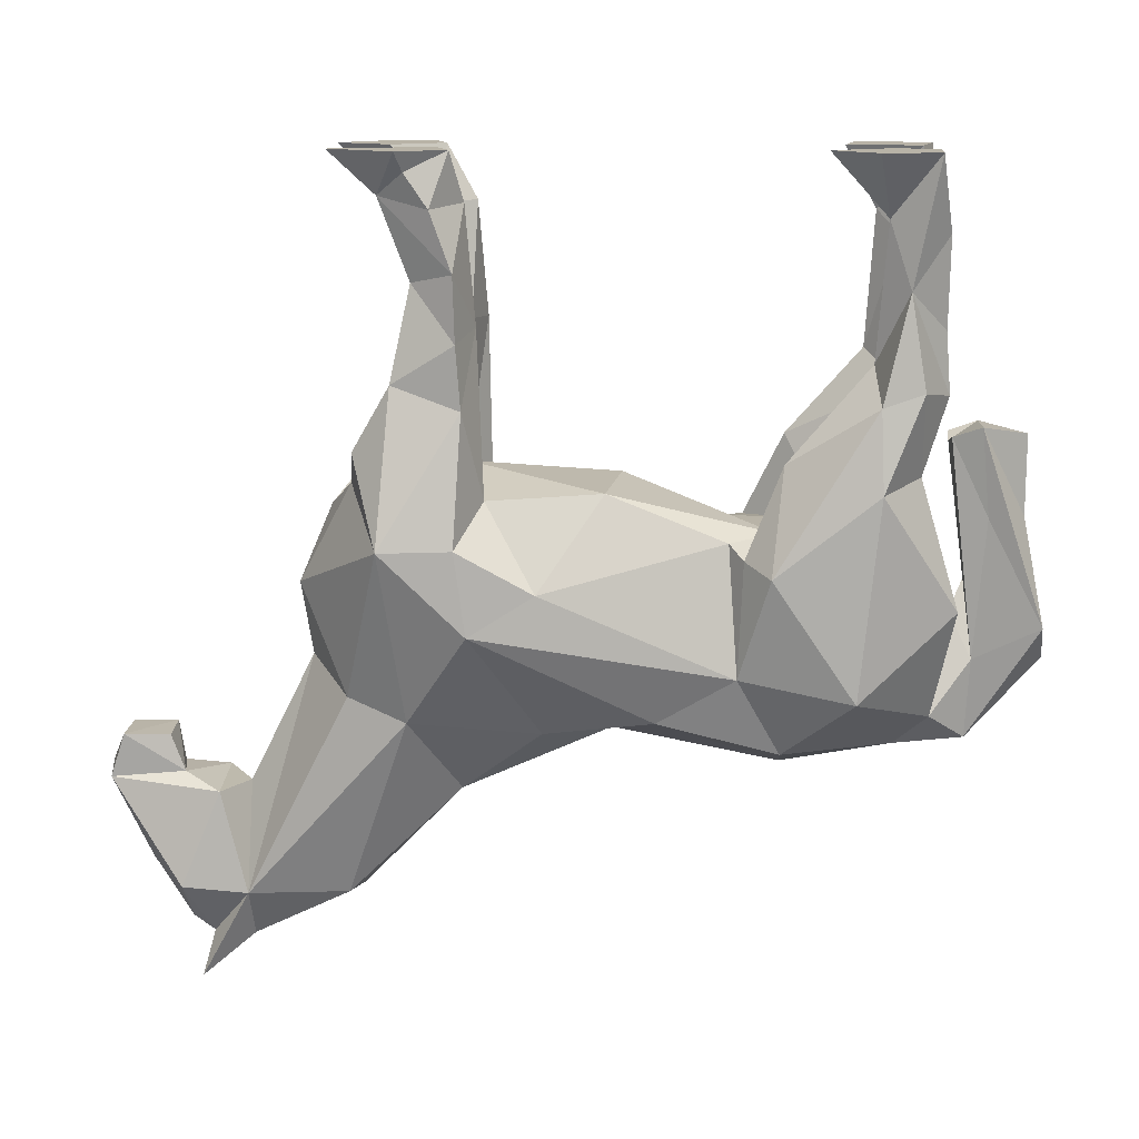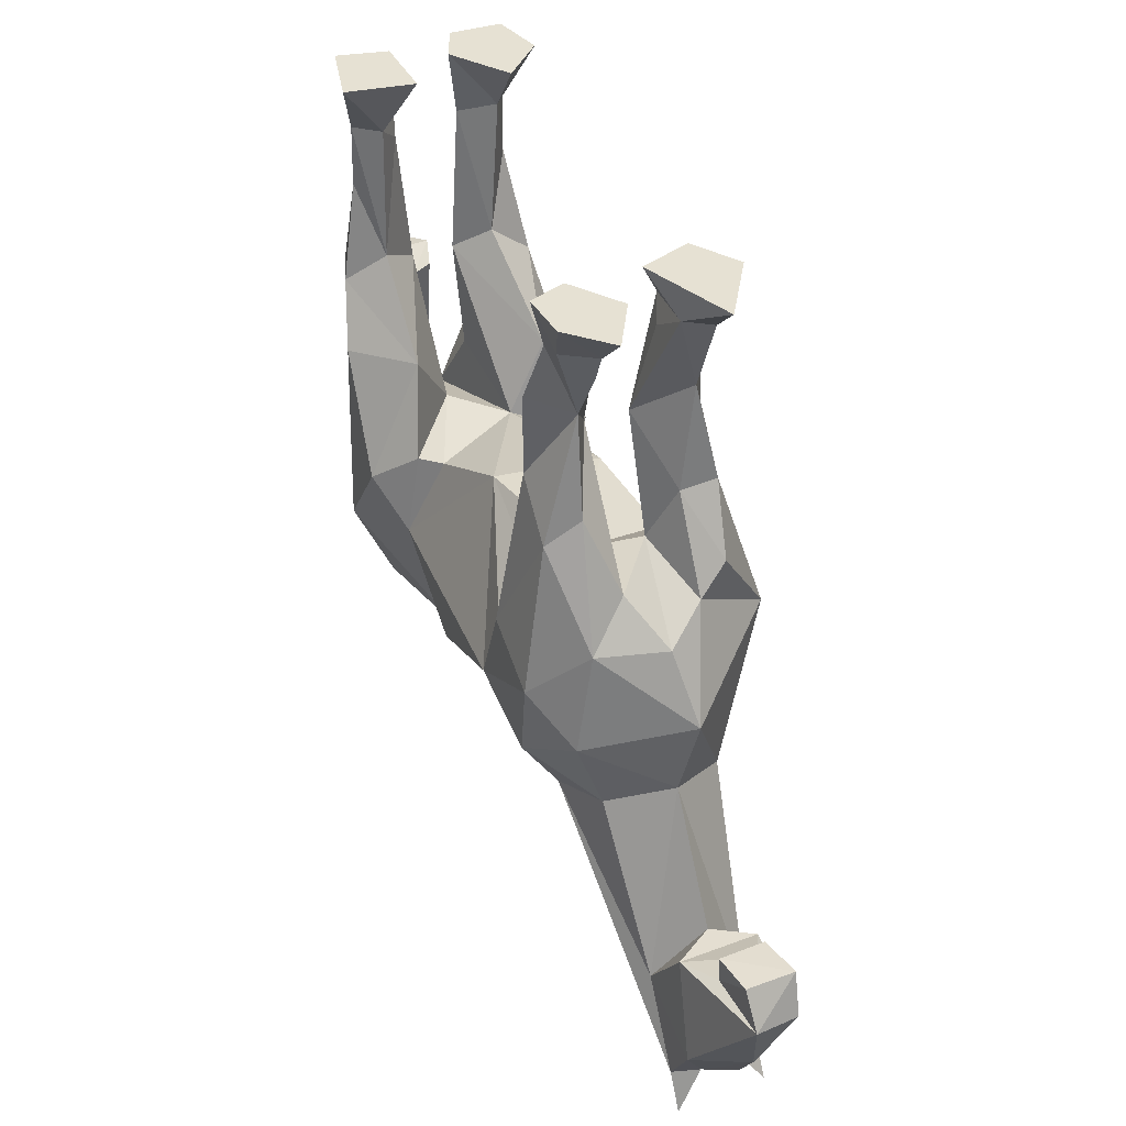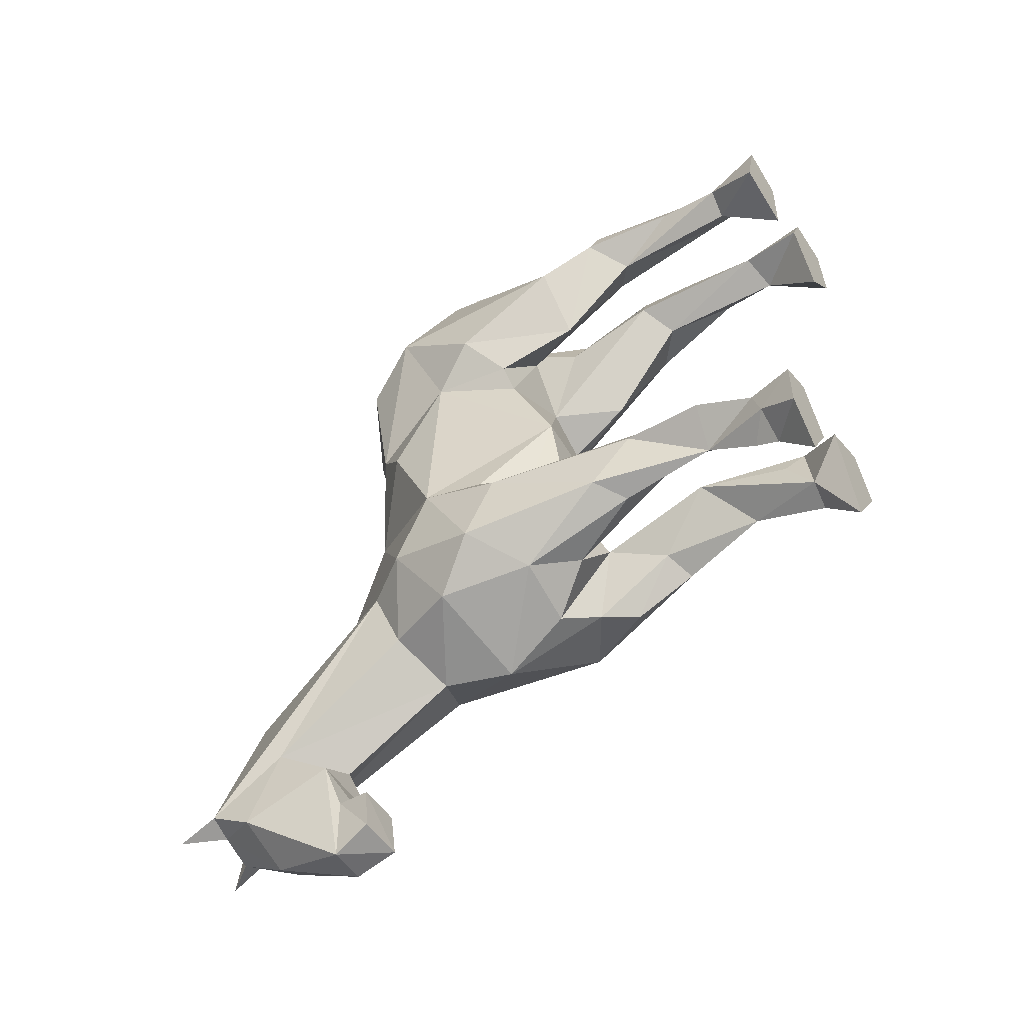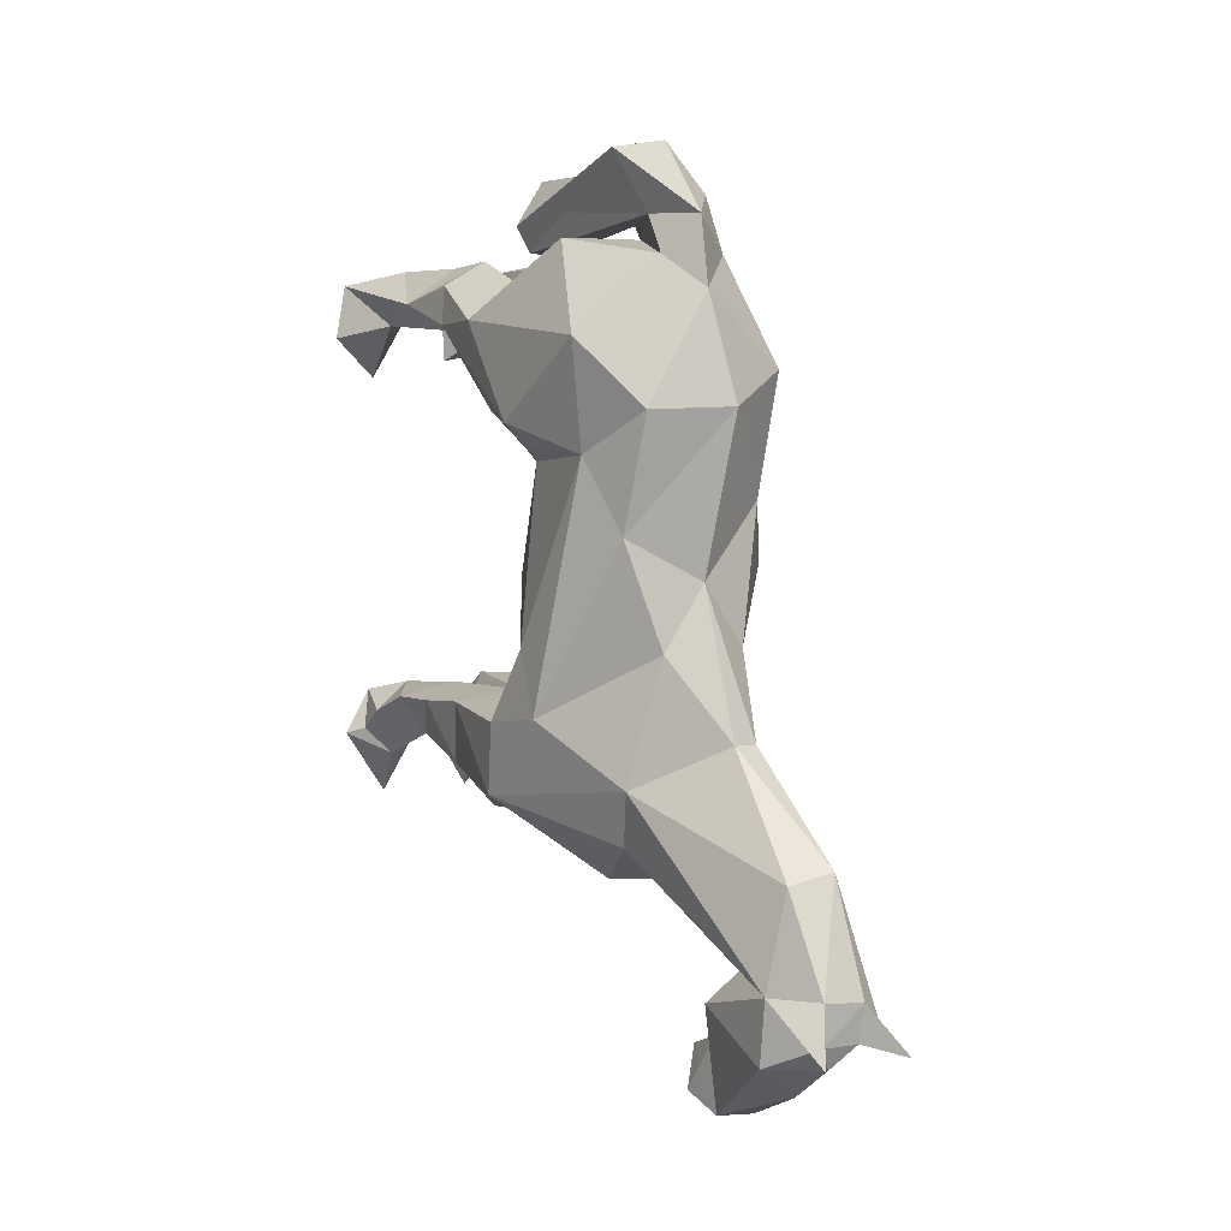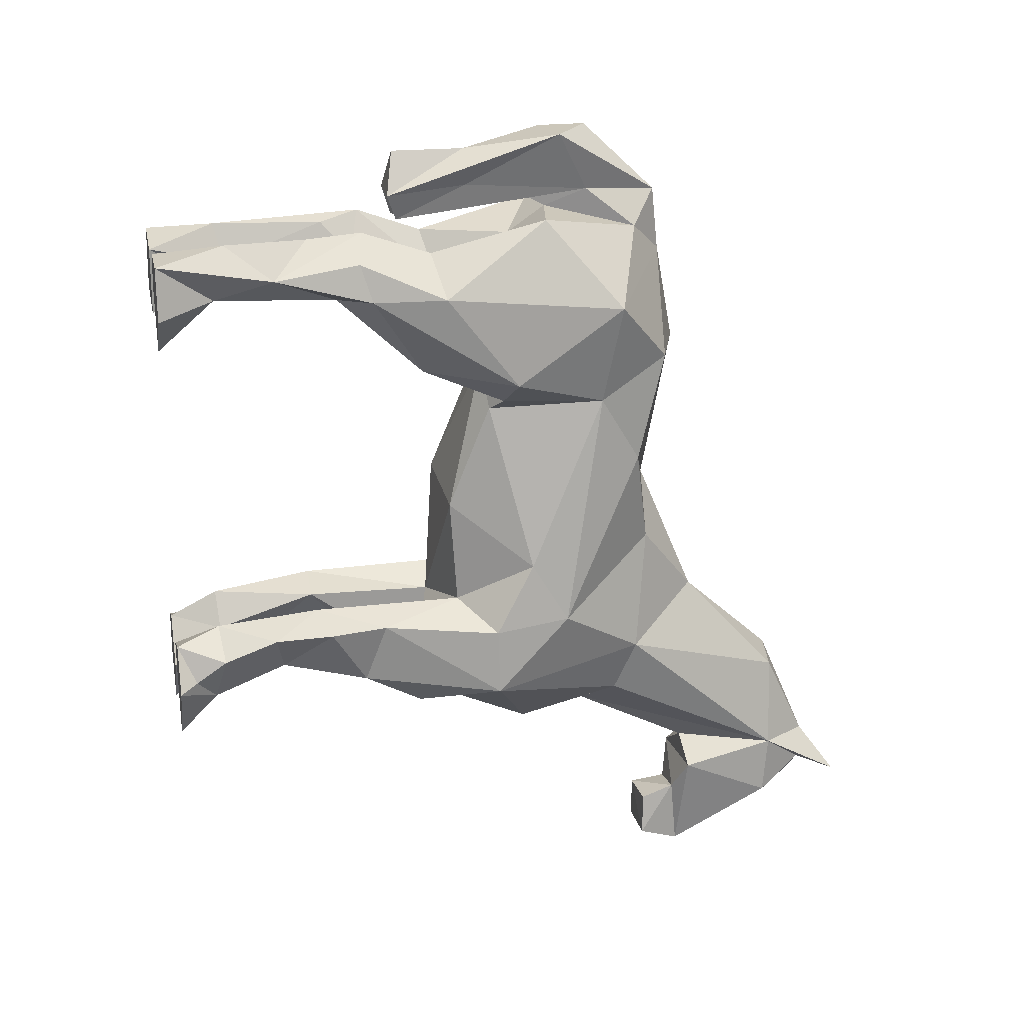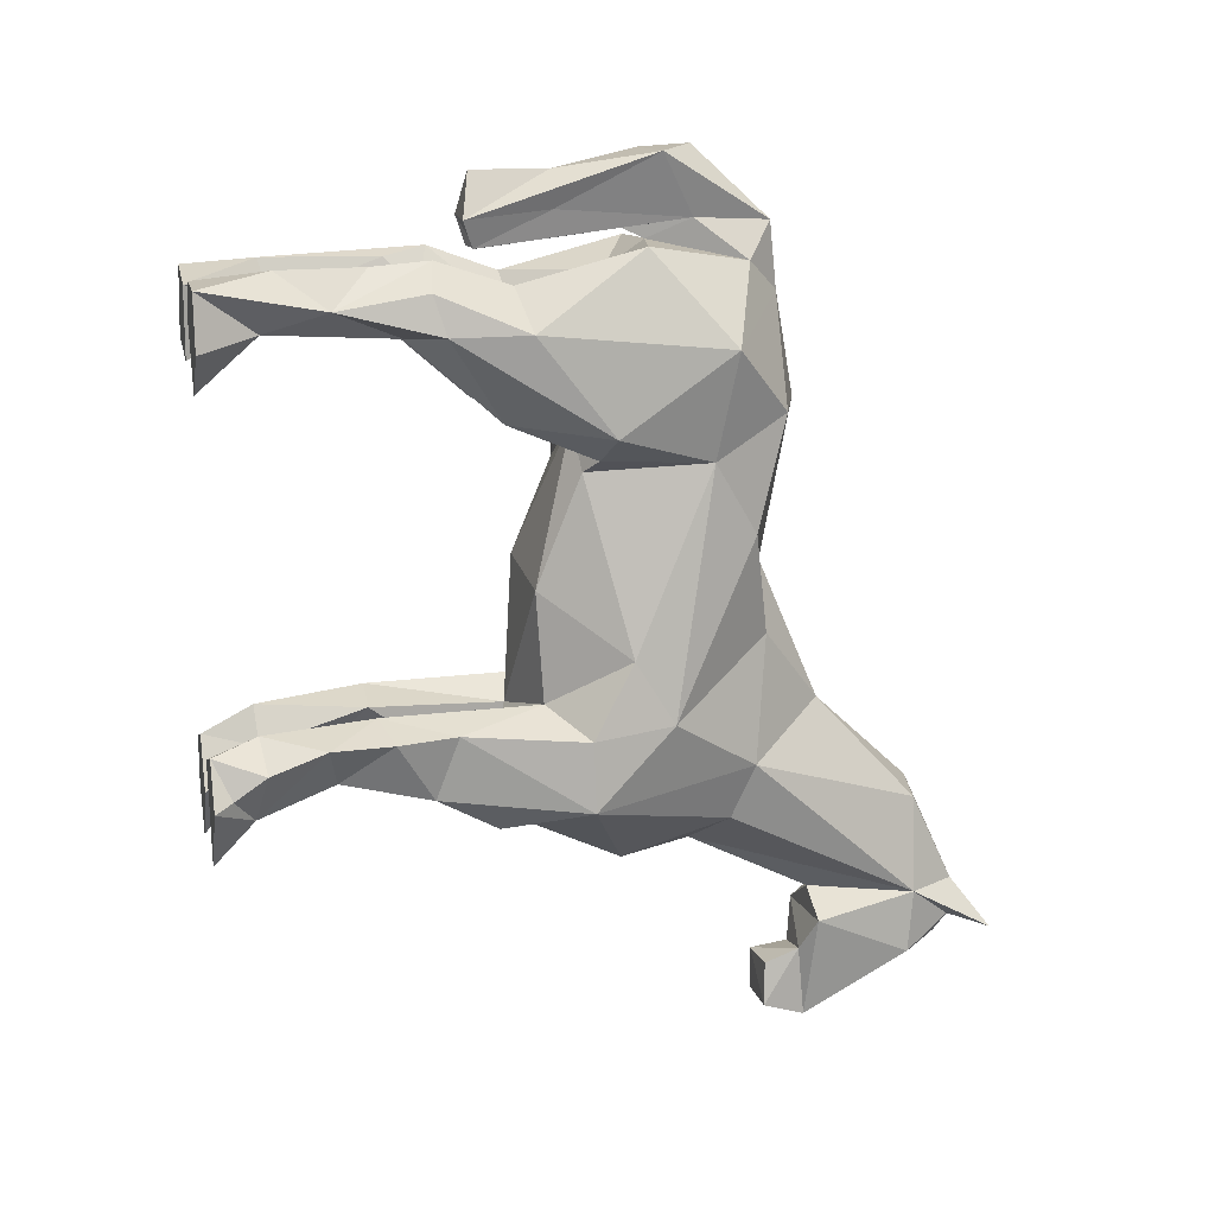
<metadata>
{"format":"obj","ext":"obj","renderer":"f3d","projection":"perspective","resolution":1024,"background":"white","views":[{"elev":12.8,"azim":-87.6,"up":"+Y"},{"elev":38.7,"azim":154.6,"up":"+Y"},{"elev":-51.1,"azim":123.0,"up":"+Z"},{"elev":4.7,"azim":-32.8,"up":"+Z"},{"elev":20.3,"azim":-102.5,"up":"+Z"},{"elev":14.2,"azim":-103.8,"up":"+Z"}]}
</metadata>
<code>
o horse
v -0.1063 -3.323 3.175
v 0.1892 -4.476 2.784
v 0.2915 -3.837 3.471
v 0.4179 -3.681 5.38
v 0.895 -3.422 5.597
v 0.3131 -3.531 6.05
v 0.9382 -1.478 3.141
v 0.9091 -1.204 3.457
v 1.086 -2.179 3.464
v -0.3762 -2.737 3.551
v -0.3176 -2.496 3.945
v -0.3712 -2.232 3.482
v 0.3838 -2.724 6.369
v 0.4075 -2.469 6.187
v -0.1049 -2.623 6.371
v -0.1087 -1.322 3.106
v -0.1947 -1.079 3.491
v -0.01381 -0.7474 3.224
v 0.2202 -1.984 5.878
v 0.07945 -1.389 6.303
v 0.03019 -1.855 6.151
v -0.1827 -1.342 6.144
v -0.3315 -1.902 5.908
v 0.5199 -0.3406 3.327
v 0.5071 -1.012 3.533
v 0.6473 -0.3249 3.563
v 0.7617 -2.125 3.634
v 0.7748 -1.025 3.613
v 0.7263 -3.18 2.802
v 0.9079 -2.691 2.775
v 1.039 -3 3.239
v 0.6897 -1.45 6.333
v 0.6773 -0.4438 6.285
v 0.571 -1.178 6.283
v 0.7228 -1.34 3.098
v 0.6965 -0.7227 3.216
v -0.09584 -1.768 5.36
v 0.1513 -2.217 5.326
v -0.1738 -2.316 5.136
v 0.5687 -0.5067 6.033
v 0.6951 -0.3783 5.905
v 0.7323 -1.198 5.852
v 0.4803 -1.374 6.057
v 0.07298 -1.018 6.275
v 0.2355 -1.336 5.994
v 0.1593 -0.4315 6.045
v 0.6596 -4.409 1.793
v 0.6207 -3.802 2.005
v 0.6561 -4.183 2.282
v 0.05863 -4.451 2.182
v 0.3463 -3.819 2.177
v 0.1002 -3.824 2.019
v 0.05113 -4.415 1.78
v 1.078 -3.019 5.792
v 0.786 -3.364 4.836
v 0.9555 -2.748 5.119
v 0.02026 -1.204 5.864
v 0.6684 -4.704 1.97
v 0.9014 -1.346 6.144
v -0.1483 -0.7734 6.05
v 0.9193 -0.6775 3.432
v 0.0797 -3.433 3.965
v 0.6428 -3.422 3.98
v 0.475 -3.792 3.46
v 0.8368 -0.3164 3.338
v 0.6743 -0.3982 3.055
v 0.8535 -0.2549 3.148
v 0.2259 -3.734 1.795
v 0.2154 -3.617 1.612
v 0.2049 -3.5 1.429
v 0.2195 -3.773 1.339
v -0.01843 -0.2569 3.039
v -0.1749 -0.6861 3.477
v -0.1621 -0.3253 3.346
v 0.1476 -0.2398 3.128
v 0.2443 -1.017 3.51
v 0.08826 -1.394 3.179
v 1.11 -2.378 3.029
v -0.3949 -2.241 3.041
v -0.03143 -3.185 2.82
v 0.08069 -0.3009 3.529
v -0.05855 0 3.455
v 0.1093 -1.925 2.851
v -0.05423 -1.72 2.875
v -0.3441 -3.119 5.785
v 0.1371 -3.313 6.249
v 0.3604 -2.096 2.704
v 0.5462 -1.807 2.942
v 0.7933 -2.074 2.814
v -0.1893 -1.46 3.519
v 0.07725 -1.008 3.59
v 0.225 -4.75 1.944
v 0.3101 -4.689 1.799
v 0.9733 0 5.789
v 0.5441 0 5.704
v 0.5343 0 6.155
v 0.6991 0 3.38
v 0.1502 -2.776 6.899
v 0.2611 -2.993 6.5
v 0.297 -3.483 6.475
v 0.8572 -0.3607 6.009
v 0.847 -0.778 6.061
v 0.7425 -2.225 5.014
v 0.8579 -2.241 5.15
v 0.9311 0 3.303
v 0.9246 0 2.988
v 0.6935 0 2.733
v -0.2109 -3.011 5.103
v -0.1145 -3.305 4.633
v 0.2217 -1.771 3.324
v 0.2638 -2.556 2.513
v 0.7113 -1.894 6.169
v 0.8444 -2.701 6.356
v 0.6701 -0.2411 2.993
v 0.4915 0 3.064
v 0.8246 -3.315 3.197
v 0.233 0 5.968
v -0.06073 -0.3748 5.923
v 0.374 -3 6.93
v 0.5351 -2.718 6.901
v 0.6674 -1.949 4.421
v 0.3626 -3.022 2.573
v 0.007552 -1.963 4.334
v 0.5507 -1.871 3.498
v -0.03128 -2.004 3.637
v 0.4785 -4.518 2.842
v 0.3602 -4.325 1.553
v 0.5745 -3.306 6.256
v -0.1496 -0.1193 3.204
v -0.2323 0 3.162
v 0.5336 -1.604 6.524
v 0.3552 -2.144 6.793
v 0.05306 0 2.744
v 0.2649 0 3.349
v 1.098 -2.436 5.346
v 0.9645 -1.383 5.982
v 0.001129 -0.4609 6.277
v 0.1142 0 6.217
v -0.07696 -3.496 5.364
v -0.004693 0 5.585
v 0.1433 -0.427 3.406
v 0.8497 0 6.238
v 0.4484 -2.198 5.651
v 0.3527 -1.651 6.795
v 0.3446 -3.458 4.373
v 1.001 -3.088 4.444
v -0.2126 0 6.198
v 0.06388 -4.984 1.891
v 0.5056 -1.965 5.897
v -0.3605 -2.385 5.288
v 0.9657 -2.363 3.705
v 0.544 -3.17 6.609
v 0.4716 -2.53 6.465
v 0.4888 -1.658 6.342
v 0.4855 -2.223 6.592
v 0.2225 -2.133 6.568
v 1.059 -1.745 5.754
v 0.3702 -1.697 6.333
v 0.5091 -3.739 1.299
v -0.244 -1.418 5.894
v 0.7397 -1.721 5.393
v 0.653 -4.982 1.882
v 0.4865 -4.728 1.928
v 0.5076 -3.744 1.744
v 0.5196 -3.499 1.432
v 0.5136 -3.622 1.588
v 0.2236 -4.762 2.195
v 1.082 -2.734 3.679
v 0.5064 -4.755 2.159
v -0.2777 0 5.848
v 0.2946 -2.421 6.136
v 0.1974 -1.592 6.515
v 0.5421 -3.505 1.698
v -0.04824 -2.239 5.051
v 0.2436 -3.513 1.707
v 0.2554 -1.658 6.344
f 1 2 3
f 4 5 6
f 7 8 9
f 10 11 12
f 13 14 15
f 16 17 18
f 19 20 21
f 21 22 23
f 24 25 26
f 27 9 28
f 29 30 31
f 32 33 34
f 35 36 7
f 37 38 39
f 40 41 42
f 34 40 43
f 44 45 46
f 47 48 49
f 50 51 52
f 50 52 53
f 54 55 56
f 45 57 46
f 58 47 49
f 32 59 33
f 22 20 60
f 61 8 36
f 62 10 1
f 63 64 31
f 65 61 36
f 66 67 36
f 68 69 70
f 70 71 68
f 65 36 67
f 72 73 74
f 75 76 18
f 76 77 18
f 30 78 31
f 1 79 80
f 74 81 82
f 83 84 77
f 15 85 86
f 87 88 89
f 90 91 17
f 92 53 93
f 94 95 96
f 97 24 26
f 98 99 100
f 101 33 102
f 56 103 104
f 72 18 73
f 105 106 107
f 84 83 79
f 51 48 52
f 1 80 50
f 108 10 109
f 77 76 110
f 89 111 87
f 83 87 111
f 66 36 24
f 112 14 113
f 45 20 19
f 79 1 10
f 114 115 107
f 16 79 90
f 105 65 67
f 19 38 45
f 31 64 116
f 117 46 118
f 78 30 89
f 119 120 98
f 8 61 28
f 17 91 73
f 56 121 103
f 122 30 29
f 123 124 125
f 78 89 7
f 35 88 25
f 83 77 110
f 126 64 3
f 93 53 127
f 6 5 128
f 128 100 6
f 99 13 86
f 80 111 122
f 114 66 24
f 129 82 130
f 22 21 20
f 120 131 132
f 75 133 134
f 72 75 18
f 104 135 56
f 18 17 73
f 32 112 59
f 136 59 112
f 137 46 138
f 5 55 54
f 139 108 109
f 6 139 4
f 117 118 140
f 6 86 85
f 141 76 75
f 33 101 142
f 129 74 82
f 103 143 104
f 124 88 110
f 131 144 132
f 64 145 3
f 114 67 66
f 146 56 55
f 81 73 91
f 11 10 108
f 117 140 147
f 101 102 42
f 102 33 59
f 60 44 137
f 94 41 95
f 116 126 58
f 98 120 132
f 79 83 111
f 110 87 83
f 137 44 46
f 97 26 65
f 86 6 100
f 50 92 148
f 43 32 34
f 13 113 14
f 124 25 88
f 149 32 43
f 108 85 150
f 135 54 56
f 138 46 117
f 121 151 27
f 98 100 119
f 82 134 133
f 49 29 116
f 152 153 154
f 154 155 152
f 99 98 156
f 135 157 54
f 100 99 86
f 150 37 39
f 153 99 158
f 127 71 159
f 119 100 152
f 147 118 60
f 75 72 133
f 27 28 124
f 124 110 125
f 147 138 117
f 63 55 145
f 160 23 22
f 28 9 8
f 110 91 125
f 161 104 143
f 97 65 105
f 96 33 142
f 162 163 58
f 15 86 13
f 42 161 43
f 118 57 60
f 105 67 106
f 147 60 137
f 164 159 165
f 165 166 164
f 114 106 67
f 49 122 29
f 50 80 122
f 51 50 122
f 36 8 7
f 73 81 74
f 50 167 2
f 143 103 38
f 114 24 115
f 85 108 139
f 151 121 168
f 168 121 56
f 47 127 159
f 12 79 10
f 169 163 162
f 170 118 147
f 27 151 9
f 131 120 155
f 109 62 145
f 9 78 7
f 92 167 148
f 109 4 139
f 58 49 116
f 111 80 79
f 15 21 23
f 71 53 52
f 129 72 74
f 82 81 134
f 115 105 107
f 130 82 133
f 133 72 130
f 126 3 2
f 113 157 112
f 171 15 14
f 90 12 125
f 116 64 126
f 33 40 34
f 21 171 19
f 84 16 77
f 31 78 168
f 89 35 7
f 62 1 3
f 119 152 120
f 14 143 171
f 57 45 37
f 132 172 98
f 21 15 171
f 78 9 168
f 118 170 140
f 149 43 143
f 141 75 81
f 79 12 90
f 43 161 143
f 2 1 50
f 166 165 173
f 102 136 42
f 174 123 11
f 61 65 26
f 4 109 145
f 124 123 121
f 24 97 115
f 134 81 75
f 127 47 163
f 68 71 52
f 115 97 105
f 35 89 88
f 148 167 50
f 110 88 87
f 162 58 169
f 92 169 167
f 38 19 171
f 121 38 103
f 123 174 38
f 145 62 3
f 142 94 96
f 9 151 168
f 77 16 18
f 109 10 62
f 140 170 147
f 163 169 92
f 132 144 172
f 135 104 161
f 108 150 39
f 41 40 96
f 43 40 42
f 24 36 25
f 26 25 28
f 16 84 79
f 50 53 92
f 38 37 45
f 150 160 37
f 135 161 157
f 51 49 48
f 55 63 146
f 169 126 167
f 22 60 160
f 94 101 41
f 99 153 13
f 95 41 96
f 138 147 137
f 30 122 111
f 48 159 164
f 68 52 48
f 12 11 125
f 17 16 90
f 2 167 126
f 69 175 70
f 136 102 59
f 20 44 60
f 46 57 118
f 160 150 23
f 125 11 123
f 26 28 61
f 111 89 30
f 153 152 13
f 157 161 136
f 4 145 55
f 38 121 123
f 96 40 33
f 128 54 113
f 5 4 55
f 29 31 116
f 14 112 149
f 47 159 48
f 106 114 107
f 174 108 39
f 6 85 139
f 90 125 91
f 42 136 161
f 14 149 143
f 149 112 32
f 127 163 93
f 20 45 44
f 58 163 47
f 174 11 108
f 146 168 56
f 128 13 152
f 71 70 159
f 15 23 85
f 171 143 38
f 128 152 100
f 172 158 176
f 53 71 127
f 169 58 126
f 165 159 70
f 101 42 41
f 142 101 94
f 91 76 81
f 63 145 64
f 63 31 168
f 60 57 160
f 85 23 150
f 157 136 112
f 121 27 124
f 124 28 25
f 81 76 141
f 110 76 91
f 174 39 38
f 164 68 48
f 57 37 160
f 13 128 113
f 92 93 163
f 168 146 63
f 5 54 128
f 131 172 144
f 72 129 130
f 54 157 113
f 36 35 25
f 49 51 122
f 70 173 165
f 175 173 70
f 164 166 173
f 68 175 69
f 175 68 173
f 68 164 173
f 155 154 131
f 156 98 172
f 154 158 131
f 176 158 99
f 158 172 131
f 155 120 152
f 176 99 156
f 156 172 176
f 154 153 158

</code>
